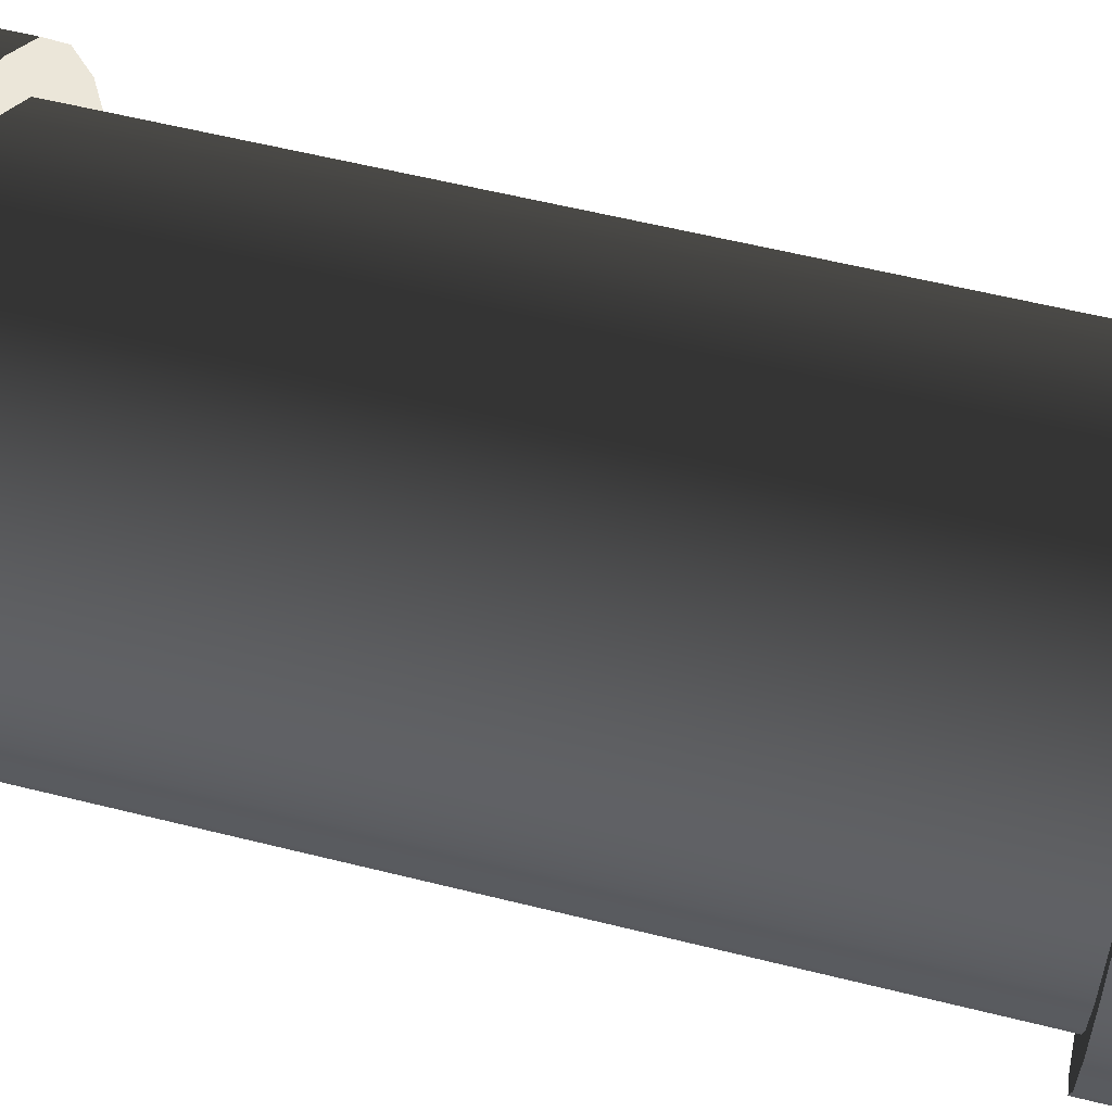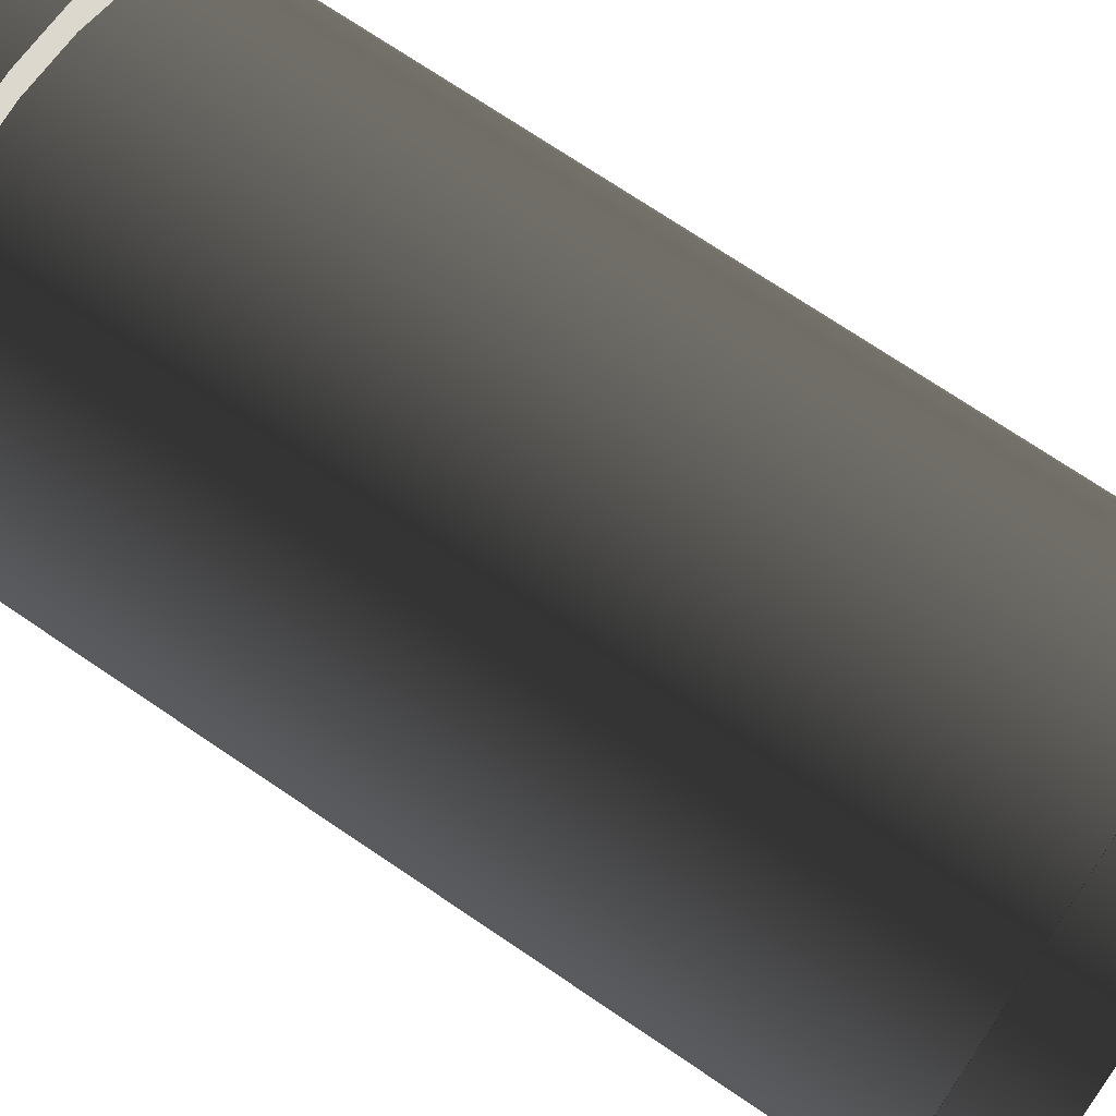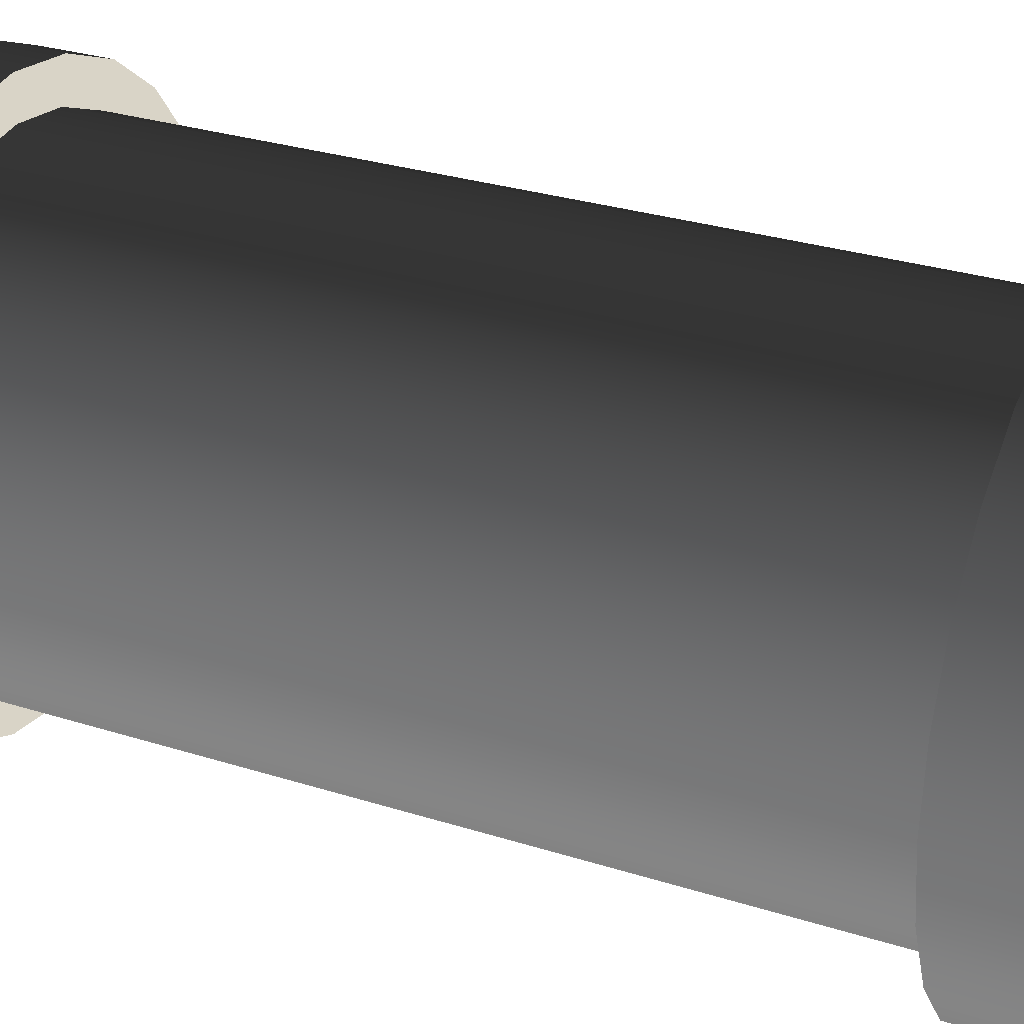
<metadata>
{"format":"obj","ext":"obj","renderer":"f3d","projection":"perspective","resolution":1024,"background":"white","views":[{"elev":57.4,"azim":-75.4,"up":"+Y"},{"elev":72.4,"azim":-55.9,"up":"+Y"},{"elev":28.7,"azim":-64.4,"up":"+Y"}]}
</metadata>
<code>
v 0.02894 0.02894 0.0801
v 0.03545 0.02047 -0.07429
v 0.03545 0.02047 0.0801
v 0.02894 0.02894 -0.07429
v 0.03954 0.01059 -0.07429
v 0.03545 0.02047 0.08189
v 0.02047 0.03545 -0.07429
v 0.03954 0.01059 0.0801
v 0.02894 0.02894 0.08189
v 0.03954 0.01059 0.08189
v 0.02047 0.03545 0.0801
v 0.04093 0 -0.07429
v 0.03545 -0.02047 0.0801
v 0.02894 -0.02894 -0.07429
v 0.02894 -0.02894 0.0801
v 0.02894 -0.02894 0.08189
v 0.03954 -0.01059 0.0801
v 0.03545 -0.02047 -0.07429
v 0.03545 -0.02047 0.08189
v 0.02047 0.03545 0.08189
v 0.01059 0.03954 -0.07429
v 0.04093 0 0.0801
v 0.04093 0 0.08189
v 0.02047 -0.03545 0.0801
v 0.03954 -0.01059 -0.07429
v 0.03954 -0.01059 0.08189
v 0.01059 0.03954 0.08189
v 0.01059 0.03954 0.0801
v 0.02047 -0.03545 -0.07429
v 0.02047 -0.03545 0.08189
v 0 0.04093 -0.07429
v 0.01059 -0.03954 0.0801
v 0 0.04093 0.08189
v 0 0.04093 0.0801
v 0.01059 -0.03954 -0.07429
v 0.01059 -0.03954 0.08189
v -0.01059 0.03954 -0.07429
v 0 -0.04093 0.0801
v -0.01059 0.03954 0.08189
v -0.01059 0.03954 0.0801
v 0 -0.04093 -0.07429
v 0 -0.04093 0.08189
v -0.02047 0.03545 -0.07429
v -0.01059 -0.03954 0.0801
v -0.01059 -0.03954 -0.07429
v -0.02047 0.03545 0.08189
v -0.02047 0.03545 0.0801
v -0.02047 -0.03545 0.0801
v -0.01059 -0.03954 0.08189
v -0.02894 0.02894 -0.07429
v -0.02047 -0.03545 -0.07429
v -0.02894 0.02894 0.08189
v -0.02047 -0.03545 0.08189
v -0.02894 0.02894 0.0801
v -0.02894 -0.02894 0.0801
v -0.02894 -0.02894 -0.07429
v -0.03545 0.02047 0.0801
v -0.03545 -0.02047 -0.07429
v -0.03545 0.02047 0.08189
v -0.02894 -0.02894 0.08189
v -0.03545 0.02047 -0.07429
v -0.03545 -0.02047 0.0801
v -0.03954 0.01059 0.0801
v -0.03954 0.01059 0.08189
v -0.03954 0.01059 -0.07429
v -0.03954 -0.01059 -0.07429
v -0.03545 -0.02047 0.08189
v -0.04093 0 0.0801
v -0.04093 0 -0.07429
v -0.03954 -0.01059 0.0801
v -0.04093 0 0.08189
v -0.03954 -0.01059 0.08189
v 0.03403 0.03403 -0.07429
v 0.03545 0.02047 -0.07787
v 0.04167 0.02406 -0.07429
v 0.03954 0.01059 -0.07787
v 0.02406 0.04167 -0.07429
v 0.02047 0.03545 -0.07787
v 0.02894 0.02894 -0.07787
v 0.04093 0 -0.07787
v 0.03403 0.03403 0.08189
v 0.04167 0.02406 0.08189
v 0.01246 0.04648 -0.07429
v 0.01059 0.03954 -0.07787
v 0.03545 -0.02047 -0.07787
v 0.03954 -0.01059 -0.07787
v 0.04167 -0.02406 -0.07429
v 0.02406 0.04167 0.08189
v 0.02894 -0.02894 -0.07787
v 0.02047 -0.03545 -0.07787
v 0.04648 -0.01246 -0.07429
v 0.03403 -0.03403 -0.07429
v 0.03403 -0.03403 0.08189
v 0.04167 -0.02406 0.08189
v 0.01246 0.04648 0.08189
v 0 0.04812 -0.07429
v 0 0.04093 -0.07787
v 0.01059 -0.03954 -0.07787
v 0.04648 0.01246 -0.07429
v 0.02406 -0.04167 -0.07429
v 0.02406 -0.04167 0.08189
v 0.04648 0.01246 0.08189
v 0 -0.04093 -0.07787
v 0.04812 0 -0.07429
v 0.01246 -0.04648 -0.07429
v 0.01246 -0.04648 0.08189
v 0.04648 -0.01246 0.08189
v 0 0.04812 0.08189
v -0.01059 0.03954 -0.07787
v 0.04812 0 0.08189
v -0.01246 0.04648 -0.07429
v -0.01059 -0.03954 -0.07787
v 0 -0.04812 0.08189
v -0.01246 0.04648 0.08189
v -0.02047 0.03545 -0.07787
v -0.02047 -0.03545 -0.07787
v 0 -0.04812 -0.07429
v -0.02406 0.04167 -0.07429
v -0.01246 -0.04648 -0.07429
v -0.01246 -0.04648 0.08189
v -0.02406 0.04167 0.08189
v -0.02894 0.02894 -0.07787
v -0.02894 -0.02894 -0.07787
v -0.03403 0.03403 -0.07429
v -0.02406 -0.04167 -0.07429
v -0.02406 -0.04167 0.08189
v -0.03403 0.03403 0.08189
v -0.03545 0.02047 -0.07787
v -0.03545 -0.02047 -0.07787
v -0.03403 -0.03403 -0.07429
v -0.04167 0.02406 -0.07429
v -0.03403 -0.03403 0.08189
v -0.03954 0.01059 -0.07787
v -0.03954 -0.01059 -0.07787
v -0.04167 0.02406 0.08189
v -0.04648 0.01246 -0.07429
v -0.04167 -0.02406 -0.07429
v -0.04167 -0.02406 0.08189
v -0.04093 0 -0.07787
v -0.04648 -0.01246 -0.07429
v -0.04648 0.01246 0.08189
v -0.04812 0 -0.07429
v -0.04648 -0.01246 0.08189
v -0.04812 0 0.08189
v 0.02406 0.04167 -0.08681
v 0.04167 0.02406 -0.08681
v 0.01246 0.04648 -0.08681
v 0.03403 0.03403 -0.08681
v 0.04648 0.01246 -0.08681
v 0.02406 0.04167 0.06937
v 0.04167 0.02406 0.06937
v 0 0.04812 -0.08681
v 0.03403 -0.03403 -0.08681
v 0.01246 -0.04648 -0.08681
v 0.04167 -0.02406 -0.08681
v 0.04648 -0.01246 -0.08681
v 0.01246 0.04648 0.06937
v 0.03403 0.03403 0.06937
v 0.04648 0.01246 0.06937
v 0.02406 -0.04167 -0.08681
v 0.04812 0 -0.08681
v 0.03403 -0.03403 0.06937
v 0 0.04812 0.06937
v 0.02406 -0.04167 0.06937
v 0.01246 -0.04648 0.06937
v 0.04167 -0.02406 0.06937
v -0.01246 0.04648 -0.08681
v 0 -0.04812 -0.08681
v 0 -0.04812 0.06937
v 0.04812 0 0.06937
v 0.04648 -0.01246 0.06937
v -0.01246 0.04648 0.06937
v -0.02406 0.04167 -0.08681
v -0.01246 -0.04648 -0.08681
v -0.01246 -0.04648 0.06937
v -0.02406 0.04167 0.06937
v -0.03403 0.03403 -0.08681
v -0.02406 -0.04167 -0.08681
v -0.02406 -0.04167 0.06937
v -0.03403 -0.03403 -0.08681
v -0.03403 0.03403 0.06937
v -0.03403 -0.03403 0.06937
v -0.04167 0.02406 -0.08681
v -0.04167 -0.02406 -0.08681
v -0.04167 0.02406 0.06937
v -0.04167 -0.02406 0.06937
v -0.04648 0.01246 -0.08681
v -0.04648 -0.01246 -0.08681
v -0.04648 0.01246 0.06937
v -0.04648 -0.01246 0.06937
v -0.04812 0 -0.08681
v -0.04812 0 0.06937
g mesh1_mesh1-geometry
f 1 2 3
f 2 1 4
f 3 2 1
f 4 1 2
f 5 3 2
f 2 3 5
f 1 6 3
f 3 6 1
f 1 7 4
f 4 7 1
f 3 5 8
f 8 5 3
f 6 1 9
f 9 1 6
f 10 3 6
f 6 3 10
f 7 1 11
f 11 1 7
f 12 8 5
f 5 8 12
f 3 10 8
f 8 10 3
f 13 14 15
f 15 14 13
f 13 16 15
f 15 16 13
f 17 18 13
f 13 18 17
f 17 19 13
f 13 19 17
f 1 20 9
f 9 20 1
f 20 1 11
f 11 1 20
f 11 21 7
f 7 21 11
f 8 12 22
f 22 12 8
f 23 8 10
f 10 8 23
f 14 13 18
f 18 13 14
f 14 24 15
f 15 24 14
f 16 13 19
f 19 13 16
f 16 24 15
f 15 24 16
f 18 17 25
f 25 17 18
f 19 17 26
f 26 17 19
f 11 27 20
f 20 27 11
f 21 11 28
f 28 11 21
f 25 22 12
f 12 22 25
f 8 23 22
f 22 23 8
f 22 25 17
f 17 25 22
f 22 26 17
f 17 26 22
f 24 14 29
f 29 14 24
f 24 16 30
f 30 16 24
f 27 11 28
f 28 11 27
f 28 31 21
f 21 31 28
f 26 22 23
f 23 22 26
f 29 32 24
f 24 32 29
f 30 32 24
f 24 32 30
f 28 33 27
f 27 33 28
f 31 28 34
f 34 28 31
f 32 29 35
f 35 29 32
f 32 30 36
f 36 30 32
f 33 28 34
f 34 28 33
f 34 37 31
f 31 37 34
f 35 38 32
f 32 38 35
f 36 38 32
f 32 38 36
f 34 39 33
f 33 39 34
f 37 34 40
f 40 34 37
f 38 35 41
f 41 35 38
f 38 36 42
f 42 36 38
f 39 34 40
f 40 34 39
f 40 43 37
f 37 43 40
f 44 41 45
f 45 41 44
f 41 44 38
f 38 44 41
f 42 44 38
f 38 44 42
f 40 46 39
f 39 46 40
f 43 40 47
f 47 40 43
f 45 48 44
f 44 48 45
f 44 42 49
f 49 42 44
f 46 40 47
f 47 40 46
f 49 48 44
f 44 48 49
f 47 50 43
f 43 50 47
f 48 45 51
f 51 45 48
f 47 52 46
f 46 52 47
f 48 49 53
f 53 49 48
f 50 47 54
f 54 47 50
f 55 51 56
f 56 51 55
f 51 55 48
f 48 55 51
f 52 47 54
f 54 47 52
f 53 55 48
f 48 55 53
f 57 50 54
f 54 50 57
f 58 55 56
f 56 55 58
f 54 59 52
f 52 59 54
f 55 53 60
f 60 53 55
f 50 57 61
f 61 57 50
f 59 54 57
f 57 54 59
f 55 58 62
f 62 58 55
f 60 62 55
f 55 62 60
f 63 61 57
f 57 61 63
f 57 64 59
f 59 64 57
f 61 63 65
f 65 63 61
f 66 62 58
f 58 62 66
f 62 60 67
f 67 60 62
f 64 57 63
f 63 57 64
f 68 65 63
f 63 65 68
f 65 68 69
f 69 68 65
f 62 66 70
f 70 66 62
f 67 70 62
f 62 70 67
f 63 71 64
f 64 71 63
f 71 63 68
f 68 63 71
f 70 69 68
f 68 69 70
f 69 70 66
f 66 70 69
f 70 67 72
f 72 67 70
f 72 68 70
f 70 68 72
f 68 72 71
f 71 72 68
g mesh1_mesh1-geometry
f 1 13 3
f 3 13 1
f 2 73 4
f 4 74 2
f 2 74 4
f 5 75 2
f 2 76 5
f 5 76 2
f 1 15 13
f 13 15 1
f 3 13 17
f 17 13 3
f 4 77 7
f 78 4 7
f 7 4 78
f 73 77 4
f 75 73 2
f 74 4 79
f 79 4 74
f 76 2 74
f 74 2 76
f 3 17 8
f 8 17 3
f 12 75 5
f 80 5 76
f 76 5 80
f 11 15 1
f 1 15 11
f 6 81 9
f 10 82 6
f 77 83 7
f 4 78 79
f 79 78 4
f 7 84 78
f 78 84 7
f 79 85 74
f 74 85 79
f 74 86 76
f 76 86 74
f 5 80 12
f 12 80 5
f 8 17 22
f 22 17 8
f 87 75 12
f 76 86 80
f 80 86 76
f 11 24 15
f 15 24 11
f 9 88 20
f 81 88 9
f 82 81 6
f 23 82 10
f 7 83 21
f 84 7 21
f 21 7 84
f 78 89 79
f 79 89 78
f 84 90 78
f 78 90 84
f 79 89 85
f 85 89 79
f 74 85 86
f 86 85 74
f 86 12 80
f 80 12 86
f 91 75 87
f 12 25 87
f 28 24 11
f 11 24 28
f 18 14 92
f 18 89 14
f 14 89 18
f 19 16 93
f 25 18 87
f 25 85 18
f 18 85 25
f 26 19 94
f 88 95 20
f 82 23 94
f 20 95 27
f 83 96 21
f 21 97 84
f 84 97 21
f 78 90 89
f 89 90 78
f 84 98 90
f 90 98 84
f 89 18 85
f 85 18 89
f 85 25 86
f 86 25 85
f 12 86 25
f 25 86 12
f 99 75 91
f 28 32 24
f 24 32 28
f 92 14 100
f 87 18 92
f 89 29 14
f 14 29 89
f 14 29 100
f 93 16 101
f 94 19 93
f 16 30 101
f 23 26 94
f 102 82 94
f 27 95 33
f 21 96 31
f 97 21 31
f 31 21 97
f 97 103 84
f 84 103 97
f 29 89 90
f 90 89 29
f 84 103 98
f 98 103 84
f 35 90 98
f 98 90 35
f 104 99 91
f 28 38 32
f 32 38 28
f 100 29 105
f 101 30 106
f 107 102 94
f 95 108 33
f 34 38 28
f 28 38 34
f 31 96 37
f 31 109 97
f 97 109 31
f 109 103 97
f 97 103 109
f 90 35 29
f 29 35 90
f 41 98 103
f 103 98 41
f 98 41 35
f 35 41 98
f 29 35 105
f 30 36 106
f 110 102 107
f 33 108 39
f 40 38 34
f 34 38 40
f 109 31 37
f 37 31 109
f 96 111 37
f 109 112 103
f 103 112 109
f 103 45 41
f 41 45 103
f 35 41 105
f 106 36 113
f 108 114 39
f 40 44 38
f 38 44 40
f 37 115 109
f 109 115 37
f 37 111 43
f 109 116 112
f 112 116 109
f 45 103 112
f 112 103 45
f 41 45 117
f 105 41 117
f 36 42 113
f 39 114 46
f 40 48 44
f 44 48 40
f 115 37 43
f 43 37 115
f 115 116 109
f 109 116 115
f 111 118 43
f 51 112 116
f 116 112 51
f 112 51 45
f 45 51 112
f 117 45 119
f 42 49 113
f 113 49 120
f 114 121 46
f 47 48 40
f 40 48 47
f 43 122 115
f 115 122 43
f 115 123 116
f 116 123 115
f 43 118 50
f 116 56 51
f 51 56 116
f 45 51 119
f 49 53 120
f 46 121 52
f 47 55 48
f 48 55 47
f 122 43 50
f 50 43 122
f 122 123 115
f 115 123 122
f 56 116 123
f 123 116 56
f 118 124 50
f 119 51 125
f 51 56 125
f 120 53 126
f 121 127 52
f 54 55 47
f 47 55 54
f 61 122 50
f 50 122 61
f 128 123 122
f 122 123 128
f 129 56 123
f 123 56 129
f 50 124 61
f 125 56 130
f 53 60 126
f 52 127 59
f 57 55 54
f 54 55 57
f 122 61 128
f 128 61 122
f 128 129 123
f 123 129 128
f 56 129 58
f 58 129 56
f 61 124 65
f 124 131 65
f 56 58 130
f 126 60 132
f 59 127 64
f 57 62 55
f 55 62 57
f 65 128 61
f 61 128 65
f 133 129 128
f 128 129 133
f 134 58 129
f 129 58 134
f 69 65 131
f 58 66 130
f 127 135 64
f 60 67 132
f 63 62 57
f 57 62 63
f 128 65 133
f 133 65 128
f 133 134 129
f 129 134 133
f 58 134 66
f 66 134 58
f 131 136 137
f 69 133 65
f 65 133 69
f 69 131 137
f 130 66 137
f 71 64 135
f 132 72 138
f 67 72 132
f 63 70 62
f 62 70 63
f 134 133 139
f 139 133 134
f 139 66 134
f 134 66 139
f 70 63 68
f 68 63 70
f 137 136 140
f 133 69 139
f 139 69 133
f 66 69 137
f 135 141 138
f 71 135 138
f 72 71 138
f 66 139 69
f 69 139 66
f 142 140 136
f 138 141 143
f 144 143 141
g mesh1_mesh1-geometry
f 4 73 2
f 2 75 5
f 7 77 4
f 4 77 73
f 2 73 75
f 5 75 12
f 9 81 6
f 6 82 10
f 7 83 77
f 145 73 77
f 73 146 75
f 12 75 87
f 20 88 9
f 9 88 81
f 6 81 82
f 10 82 23
f 21 83 7
f 147 77 83
f 73 145 148
f 77 147 145
f 146 73 148
f 149 75 146
f 87 75 91
f 87 25 12
f 92 14 18
f 93 16 19
f 87 18 25
f 94 19 26
f 20 95 88
f 150 81 88
f 81 151 82
f 94 23 82
f 27 95 20
f 21 96 83
f 83 152 147
f 148 145 153
f 145 147 154
f 146 148 155
f 75 149 99
f 149 146 156
f 91 75 99
f 91 155 87
f 100 14 92
f 92 18 87
f 100 29 14
f 101 16 93
f 93 19 94
f 101 30 16
f 94 26 23
f 157 88 95
f 81 150 158
f 88 157 150
f 151 81 158
f 159 82 151
f 94 82 102
f 33 95 27
f 31 96 21
f 152 83 96
f 147 152 154
f 153 145 160
f 155 148 153
f 160 145 154
f 156 146 155
f 161 99 149
f 161 149 156
f 91 99 104
f 155 91 156
f 153 87 155
f 153 100 92
f 87 153 92
f 105 29 100
f 162 101 93
f 94 162 93
f 106 30 101
f 95 163 157
f 158 150 164
f 150 157 165
f 151 158 162
f 82 159 102
f 159 151 166
f 94 102 107
f 33 108 95
f 37 96 31
f 96 167 152
f 154 152 168
f 100 153 160
f 105 160 154
f 99 161 104
f 156 104 161
f 104 156 91
f 105 35 29
f 160 105 100
f 101 162 164
f 162 94 166
f 106 36 30
f 164 106 101
f 163 95 108
f 157 163 169
f 164 150 165
f 162 158 164
f 165 157 169
f 166 151 162
f 170 102 159
f 171 159 166
f 107 102 110
f 107 166 94
f 39 108 33
f 37 111 96
f 167 96 111
f 152 167 168
f 117 154 168
f 105 41 35
f 154 117 105
f 113 36 106
f 106 164 165
f 108 172 163
f 163 172 169
f 113 165 169
f 102 170 110
f 170 159 171
f 166 107 171
f 110 171 107
f 39 114 108
f 43 111 37
f 111 173 167
f 168 167 174
f 168 119 117
f 117 45 41
f 117 41 105
f 113 42 36
f 165 113 106
f 172 108 114
f 169 172 175
f 169 120 113
f 171 110 170
f 46 114 39
f 43 118 111
f 173 111 118
f 167 173 174
f 119 168 174
f 119 45 117
f 113 49 42
f 114 176 172
f 172 176 175
f 120 169 175
f 120 49 113
f 46 121 114
f 50 118 43
f 118 177 173
f 174 173 178
f 174 125 119
f 119 51 45
f 176 114 121
f 175 176 179
f 175 126 120
f 120 53 49
f 52 121 46
f 50 124 118
f 177 118 124
f 173 177 180
f 178 173 180
f 125 174 178
f 125 51 119
f 125 56 51
f 121 181 176
f 179 176 182
f 126 175 179
f 126 53 120
f 52 127 121
f 61 124 50
f 131 177 124
f 177 183 180
f 130 178 180
f 178 130 125
f 130 56 125
f 181 121 127
f 176 181 182
f 132 179 182
f 179 132 126
f 126 60 53
f 59 127 52
f 65 124 61
f 177 131 183
f 65 131 124
f 180 183 184
f 184 130 180
f 130 58 56
f 135 181 127
f 181 185 182
f 186 132 182
f 132 60 126
f 64 127 59
f 136 183 131
f 131 65 69
f 183 187 184
f 130 184 137
f 130 66 58
f 181 135 185
f 64 135 127
f 182 185 186
f 132 186 138
f 132 67 60
f 183 136 187
f 137 136 131
f 137 131 69
f 184 187 188
f 188 137 184
f 137 66 130
f 141 185 135
f 135 64 71
f 185 189 186
f 190 138 186
f 138 72 132
f 132 72 67
f 142 187 136
f 140 136 137
f 137 69 66
f 191 188 187
f 137 188 140
f 185 141 189
f 138 141 135
f 138 135 71
f 186 189 190
f 138 190 143
f 138 71 72
f 187 142 191
f 136 140 142
f 191 140 188
f 144 189 141
f 143 141 138
f 192 190 189
f 192 143 190
f 140 191 142
f 189 144 192
f 141 143 144
f 143 192 144
g mesh1_mesh1-geometry
f 77 73 145
f 75 146 73
f 83 77 147
f 148 145 73
f 145 147 77
f 148 73 146
f 146 75 149
f 88 81 150
f 82 151 81
f 147 152 83
f 99 149 75
f 87 155 91
f 95 88 157
f 158 150 81
f 150 157 88
f 158 81 151
f 151 82 159
f 96 83 152
f 149 99 161
f 156 91 155
f 155 87 153
f 92 100 153
f 92 153 87
f 93 101 162
f 93 162 94
f 157 163 95
f 102 159 82
f 152 167 96
f 160 153 100
f 154 160 105
f 104 161 99
f 161 104 156
f 91 156 104
f 100 105 160
f 164 162 101
f 166 94 162
f 101 106 164
f 108 95 163
f 159 102 170
f 94 166 107
f 111 96 167
f 168 154 117
f 105 117 154
f 165 164 106
f 163 172 108
f 169 165 113
f 110 170 102
f 171 107 166
f 107 171 110
f 167 173 111
f 117 119 168
f 106 113 165
f 114 108 172
f 113 120 169
f 170 110 171
f 118 111 173
f 174 168 119
f 172 176 114
f 175 169 120
f 173 177 118
f 119 125 174
f 121 114 176
f 120 126 175
f 124 118 177
f 178 174 125
f 176 181 121
f 179 175 126
f 124 177 131
f 180 178 130
f 125 130 178
f 127 121 181
f 182 179 132
f 126 132 179
f 183 131 177
f 180 130 184
f 127 181 135
f 182 132 186
f 131 183 136
f 137 184 130
f 185 135 181
f 138 186 132
f 187 136 183
f 184 137 188
f 135 185 141
f 186 138 190
f 136 187 142
f 140 188 137
f 189 141 185
f 143 190 138
f 191 142 187
f 188 140 191
f 141 189 144
f 190 143 192
f 142 191 140
f 192 144 189
f 144 192 143
g mesh1_mesh1-geometry
f 153 145 148
f 154 147 145
f 155 148 146
f 156 146 149
f 154 152 147
f 160 145 153
f 153 148 155
f 154 145 160
f 155 146 156
f 156 149 161
f 164 150 158
f 165 157 150
f 162 158 151
f 166 151 159
f 168 152 154
f 169 163 157
f 165 150 164
f 164 158 162
f 169 157 165
f 162 151 166
f 166 159 171
f 168 167 152
f 169 172 163
f 171 159 170
f 174 167 168
f 175 172 169
f 174 173 167
f 175 176 172
f 178 173 174
f 179 176 175
f 180 177 173
f 180 173 178
f 182 176 179
f 180 183 177
f 182 181 176
f 184 183 180
f 182 185 181
f 184 187 183
f 186 185 182
f 188 187 184
f 186 189 185
f 187 188 191
f 190 189 186
f 189 190 192

</code>
